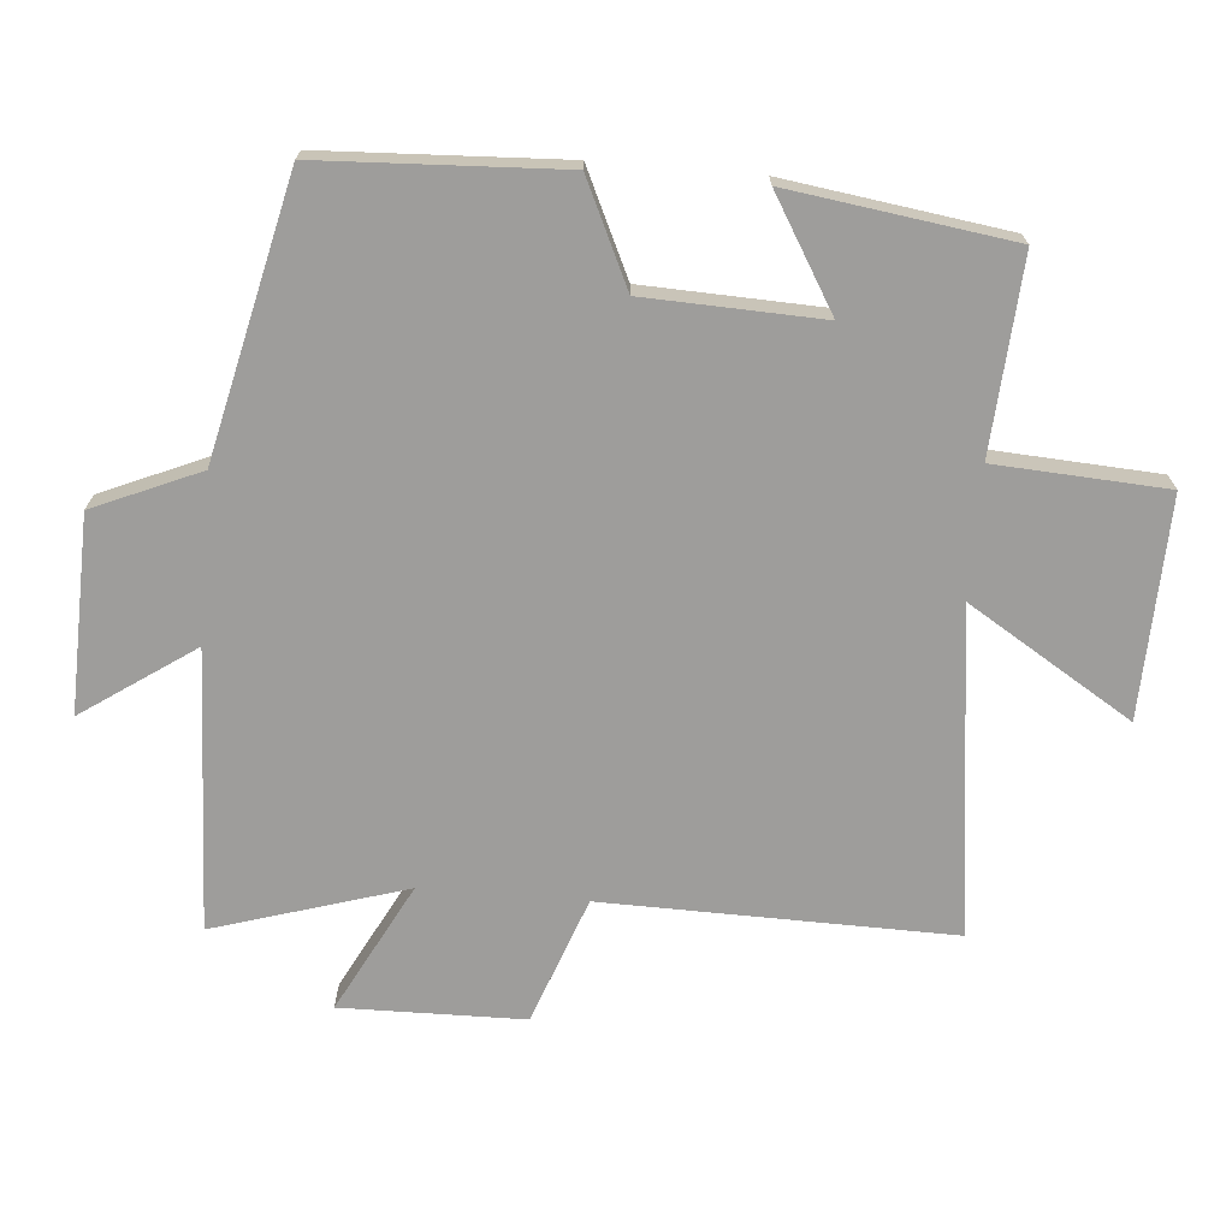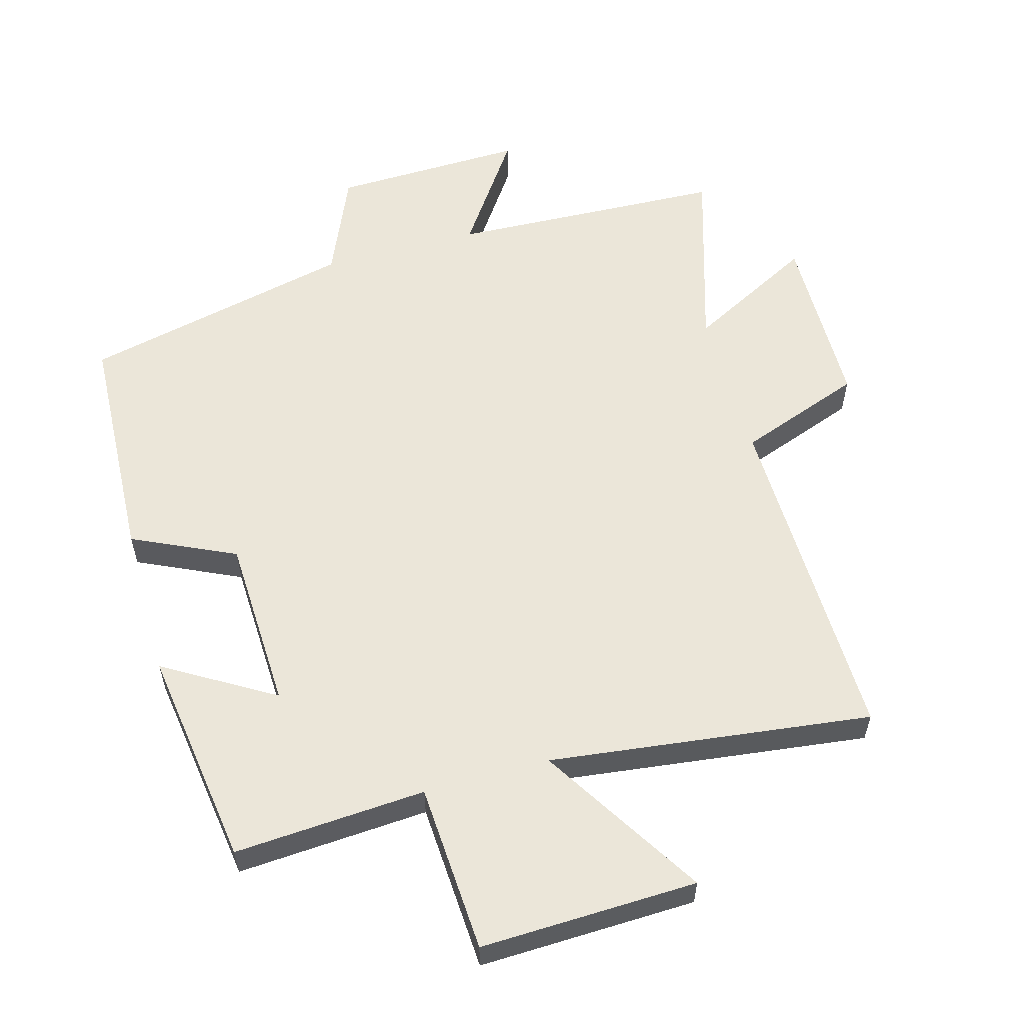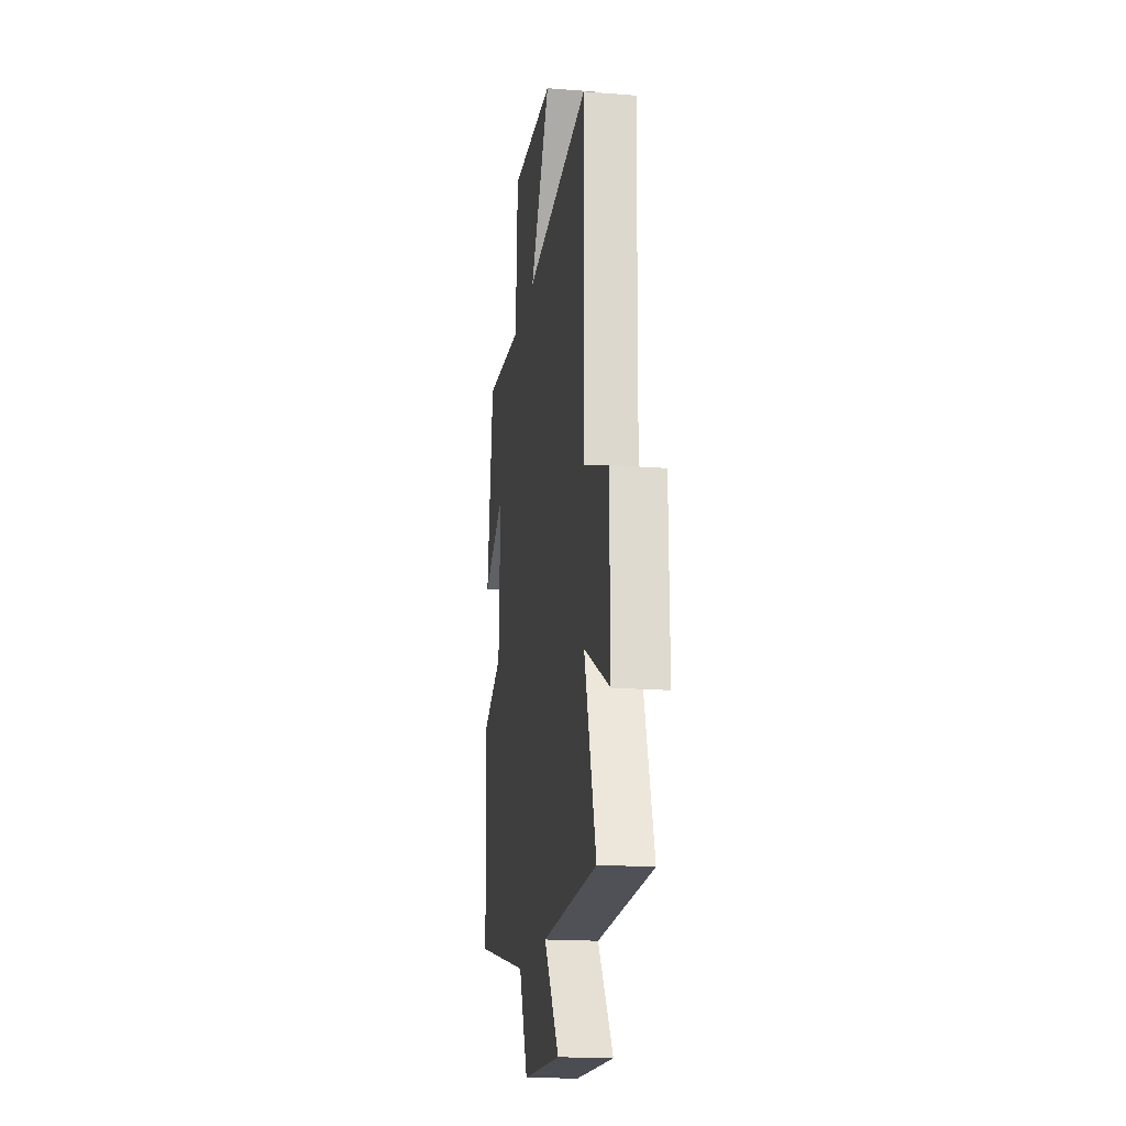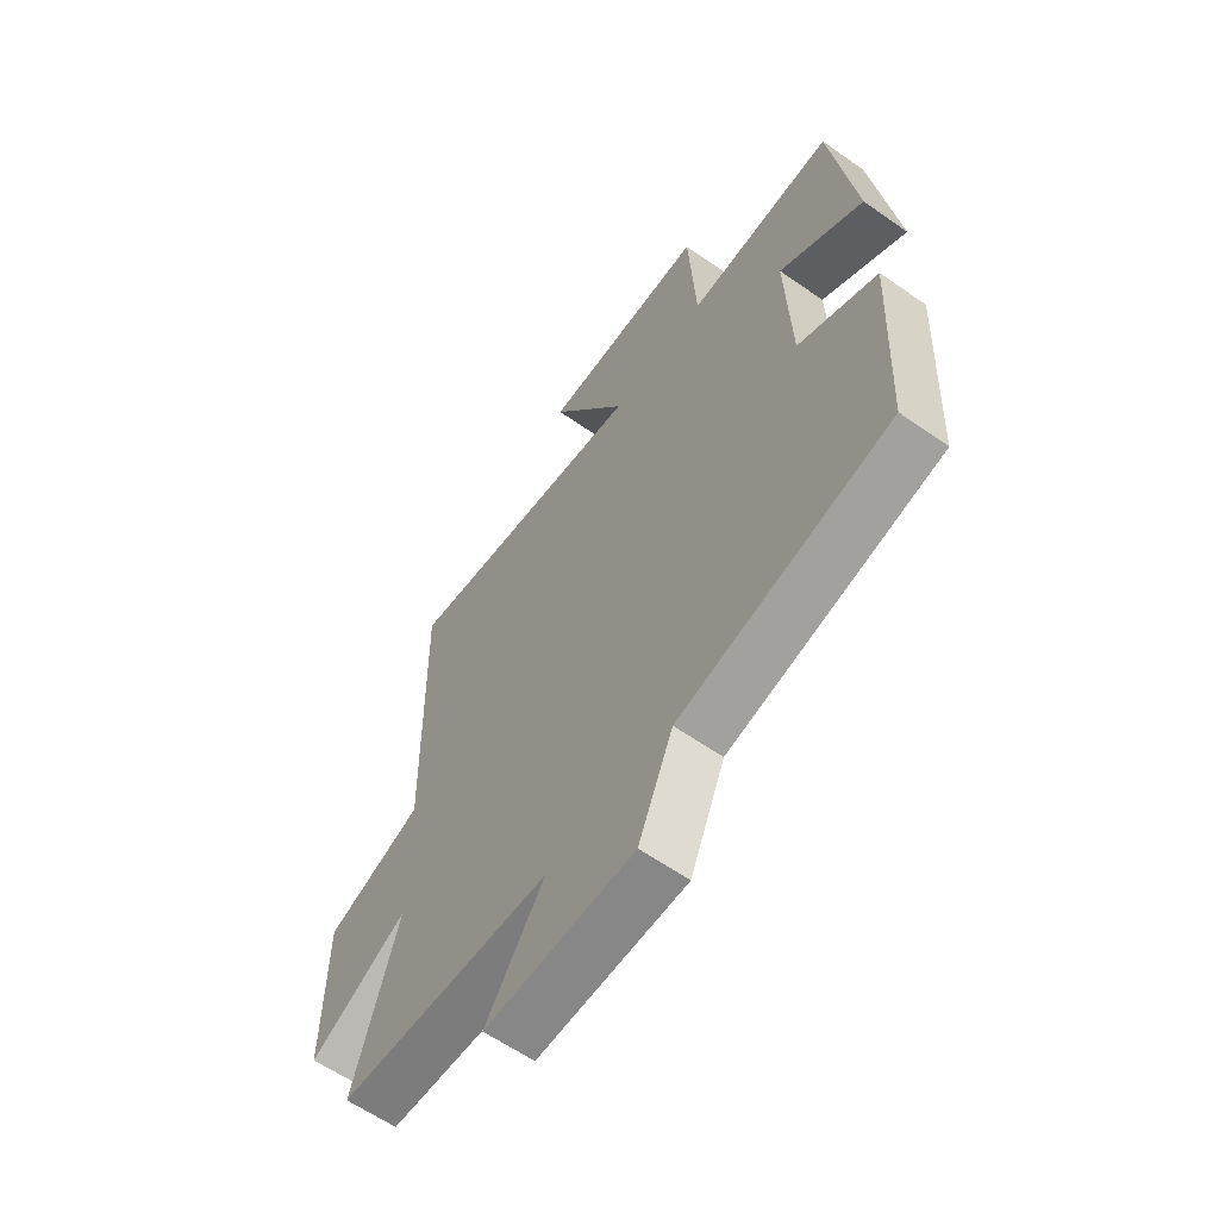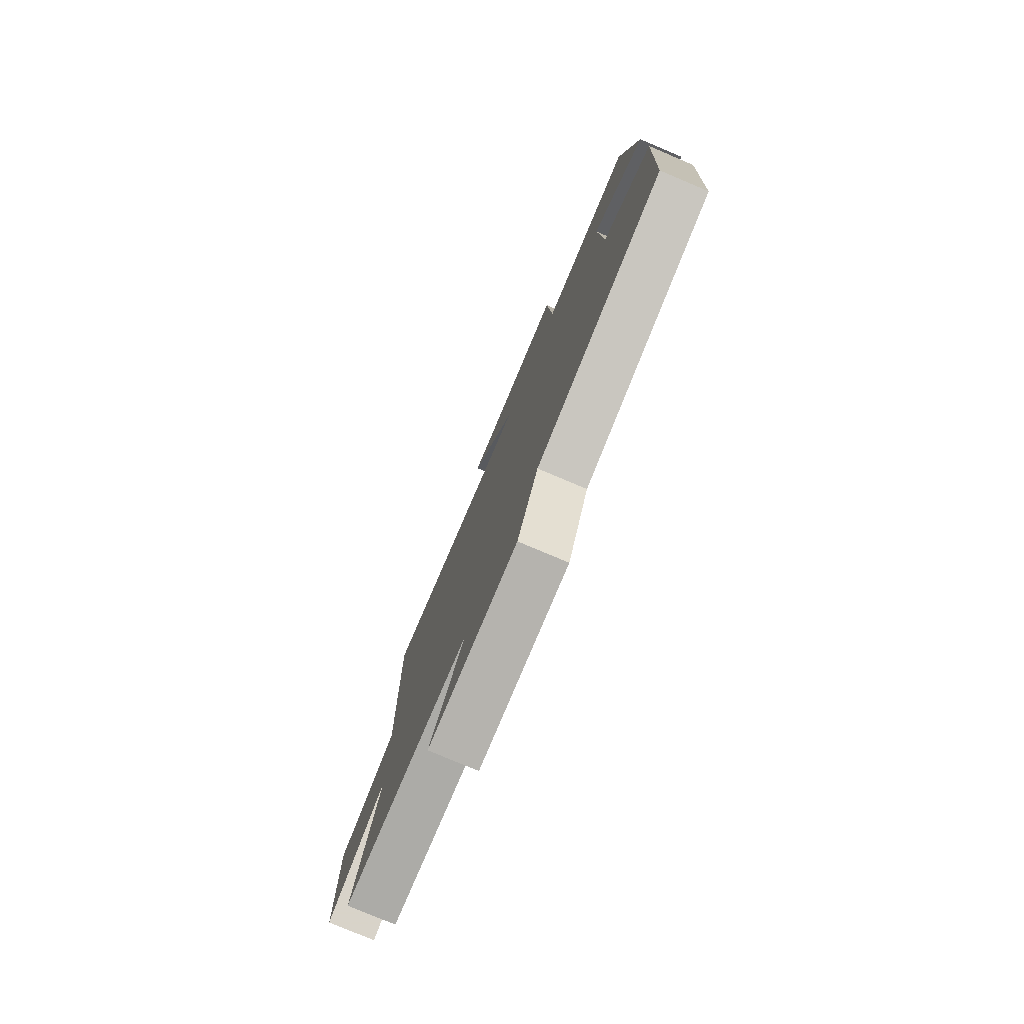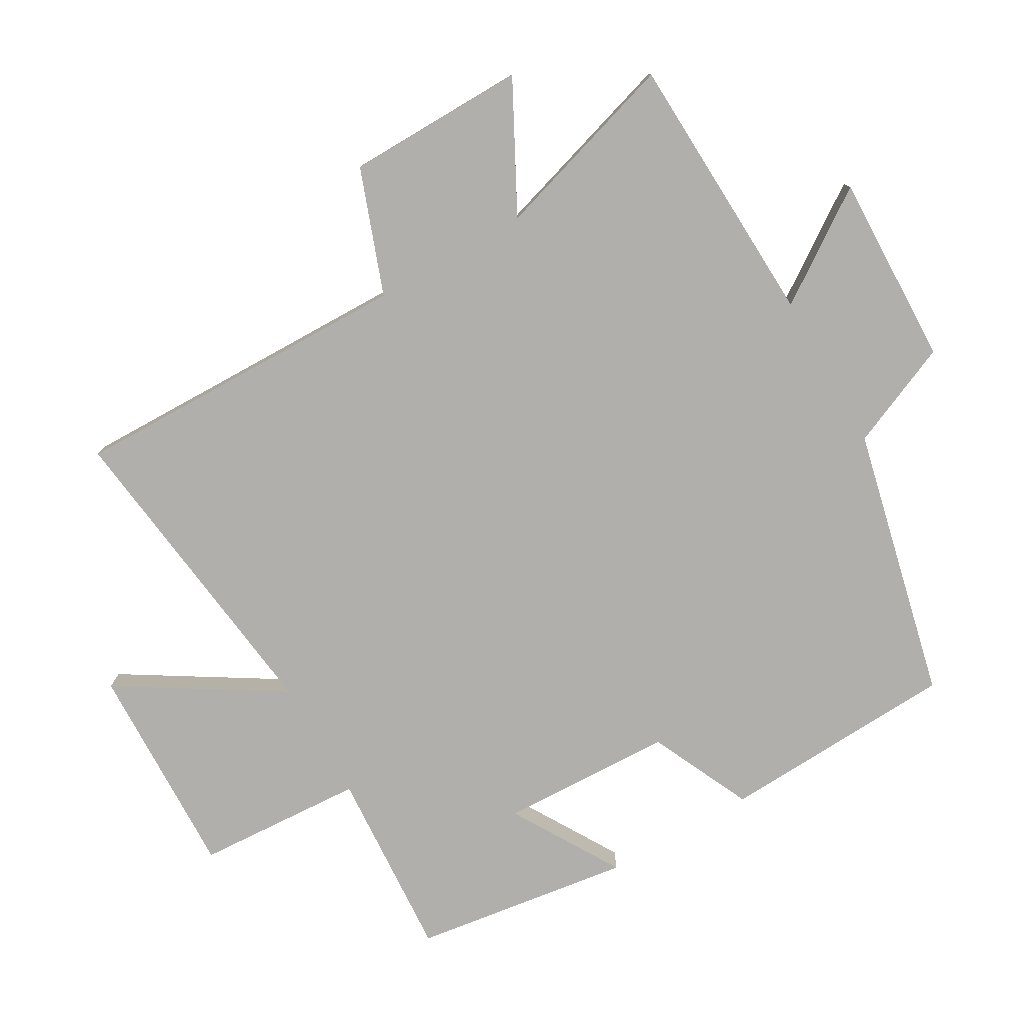
<metadata>
{"format":"obj","ext":"obj","renderer":"f3d","projection":"perspective","resolution":1024,"background":"white","views":[{"elev":-70.4,"azim":-94.8,"up":"+Y"},{"elev":57.4,"azim":-15.6,"up":"+Y"},{"elev":-18.0,"azim":81.4,"up":"+Z"},{"elev":-60.9,"azim":-125.6,"up":"+Z"},{"elev":-78.5,"azim":-112.9,"up":"+Z"},{"elev":-78.1,"azim":119.9,"up":"+Y"}]}
</metadata>
<code>
v -0.483 0.07 -0.405
v -0.5 0.07 -0.047
v -0.346 0.07 0.025
v -0.336 0.07 0.287
v -0.5 0.07 0.189
v -0.453 0.07 0.519
v -0.165 0.07 0.5
v -0.15 0.07 0.754
v 0.176 0.07 0.744
v 0.025 0.07 0.5
v 0.509 0.07 0.56
v 0.5 0.07 0.042
v 0.688 0.07 -0.027
v 0.692 0.07 -0.299
v 0.5 0.07 -0.198
v 0.587 0.07 -0.483
v 0.172 0.07 -0.5
v 0.286 0.07 -0.666
v -0.004 0.07 -0.658
v -0.072 0.07 -0.5
v -0.483 0 -0.405
v -0.5 0 -0.047
v -0.346 0 0.025
v -0.336 0 0.287
v -0.5 0 0.189
v -0.453 0 0.519
v -0.165 0 0.5
v -0.15 0 0.754
v 0.176 0 0.744
v 0.025 0 0.5
v 0.509 0 0.56
v 0.5 0 0.042
v 0.688 0 -0.027
v 0.692 0 -0.299
v 0.5 0 -0.198
v 0.587 0 -0.483
v 0.172 0 -0.5
v 0.286 0 -0.666
v -0.004 0 -0.658
v -0.072 0 -0.5
f 17 18 19 20
f 1 2 3
f 20 1 3
f 17 20 3
f 16 17 3
f 15 16 3
f 12 13 14 15
f 12 15 3 4
f 10 11 12 4
f 7 8 9 10
f 7 10 4
f 4 5 6 7
f 40 39 38 37
f 23 22 21
f 23 21 40
f 23 40 37
f 23 37 36
f 23 36 35
f 35 34 33 32
f 24 23 35 32
f 24 32 31 30
f 30 29 28 27
f 24 30 27
f 27 26 25 24
f 1 21 22 2
f 2 22 23 3
f 3 23 24 4
f 4 24 25 5
f 5 25 26 6
f 6 26 27 7
f 7 27 28 8
f 8 28 29 9
f 9 29 30 10
f 10 30 31 11
f 11 31 32 12
f 12 32 33 13
f 13 33 34 14
f 14 34 35 15
f 15 35 36 16
f 16 36 37 17
f 17 37 38 18
f 18 38 39 19
f 19 39 40 20
f 20 40 21 1

</code>
